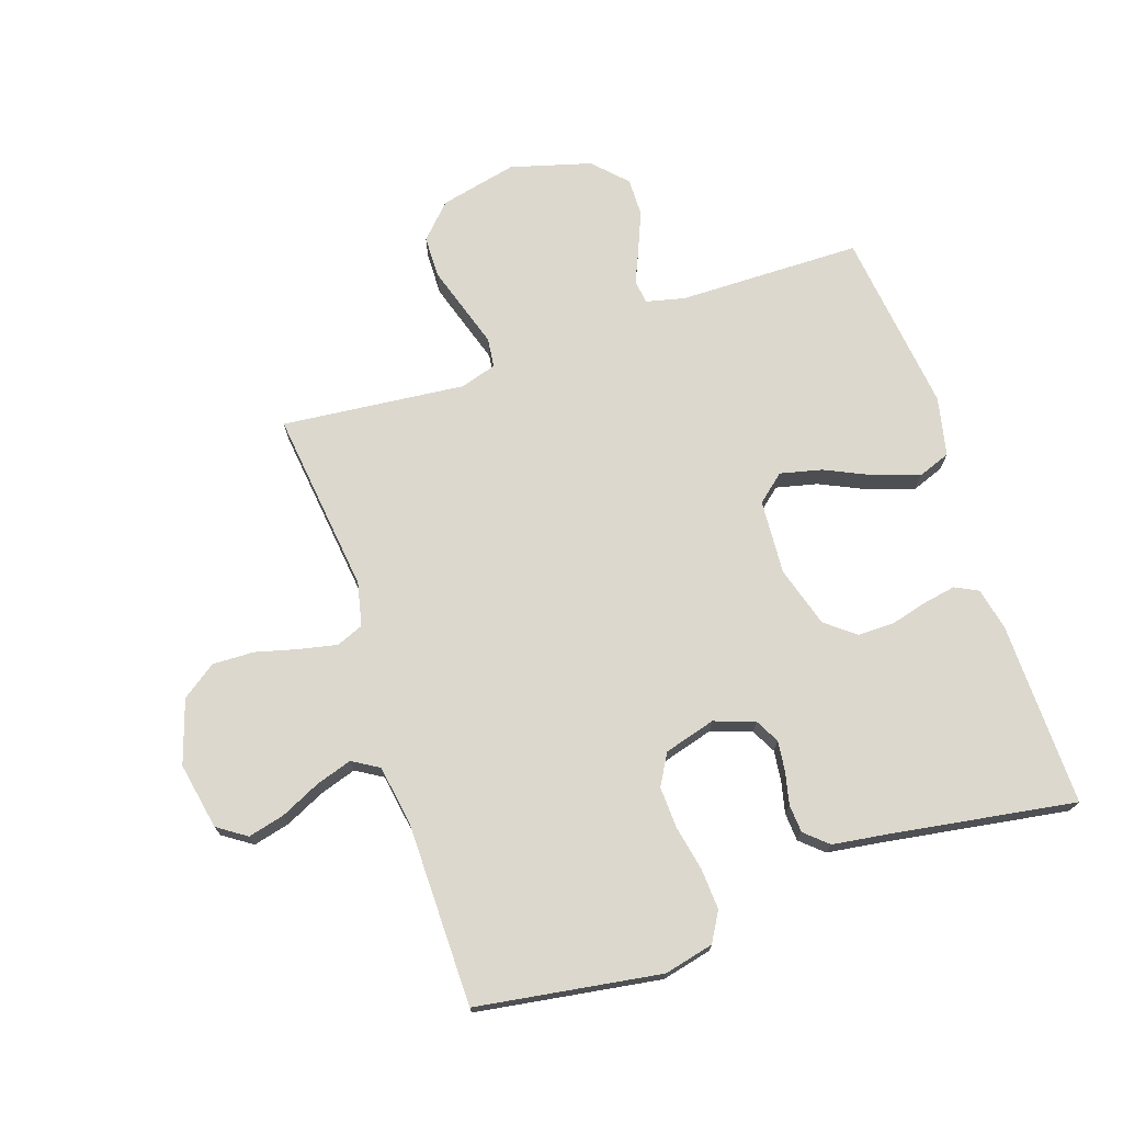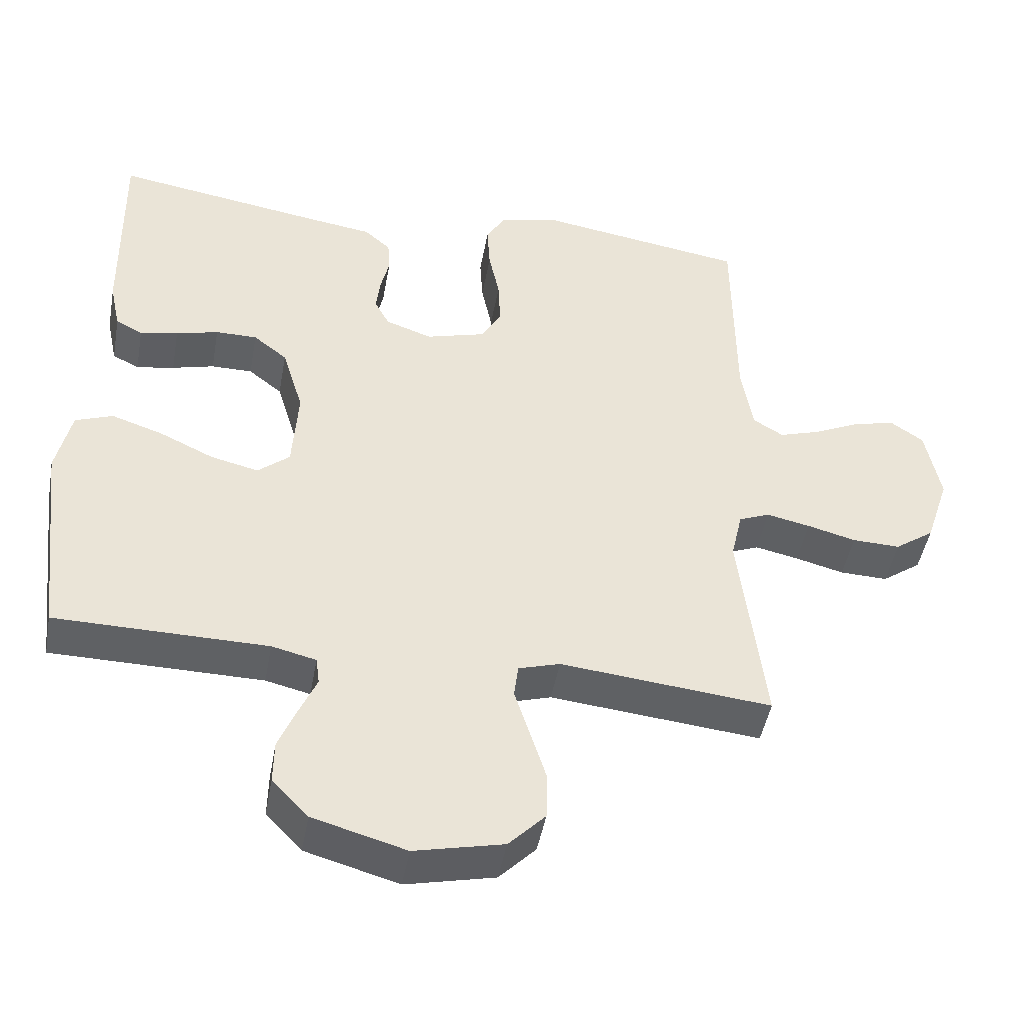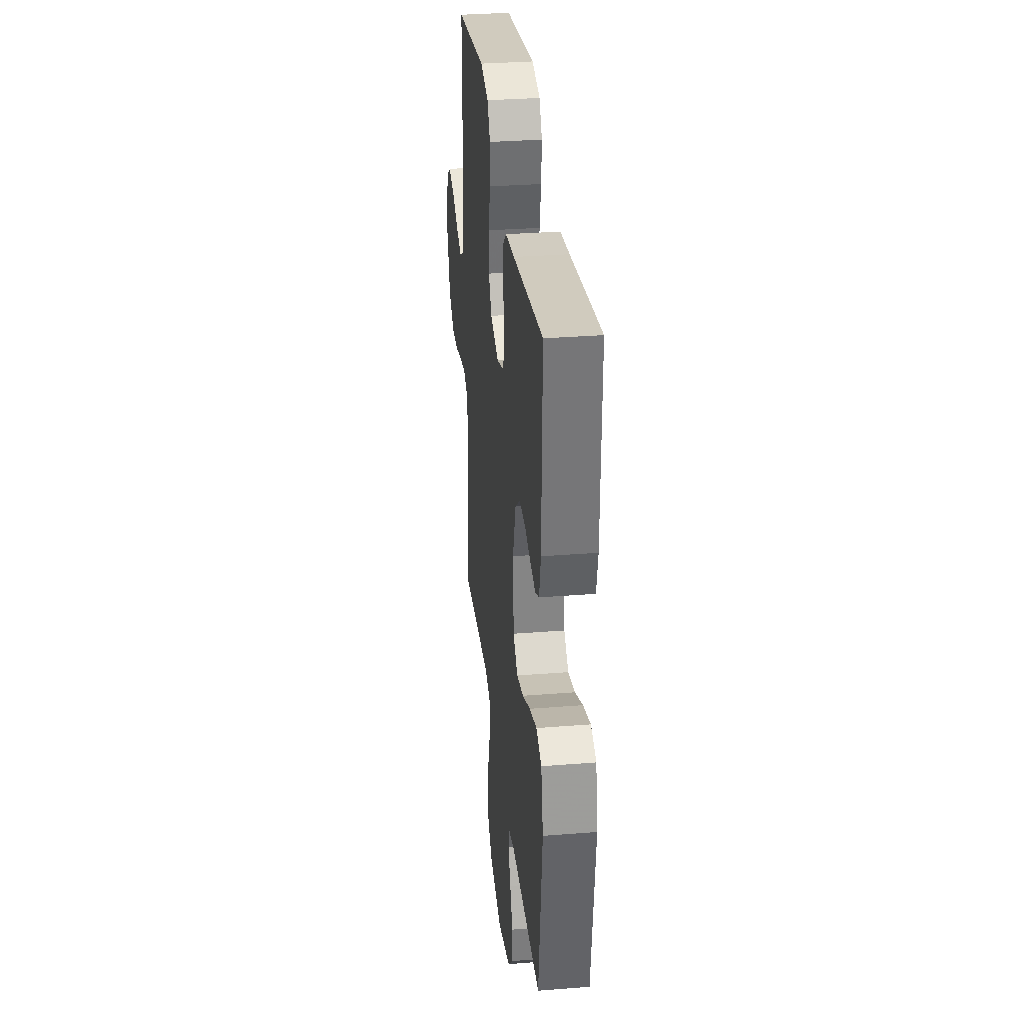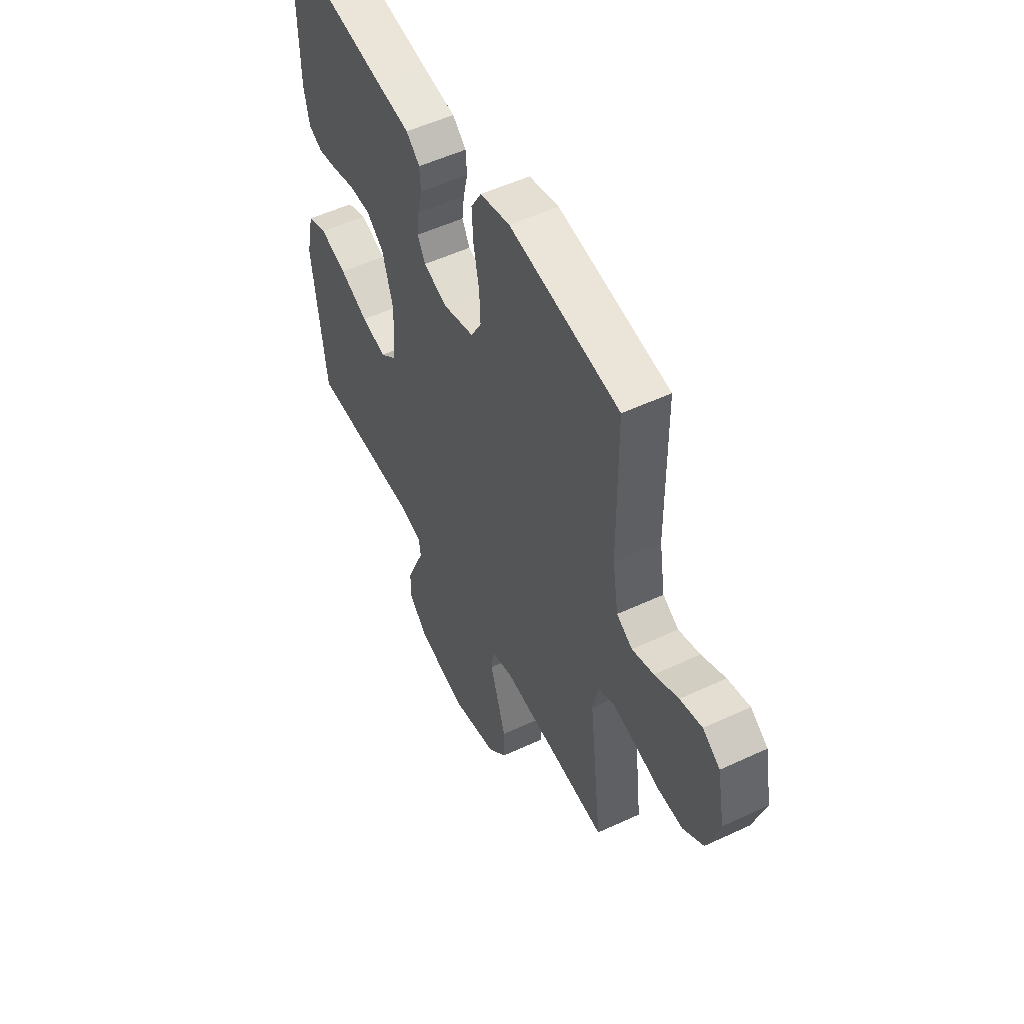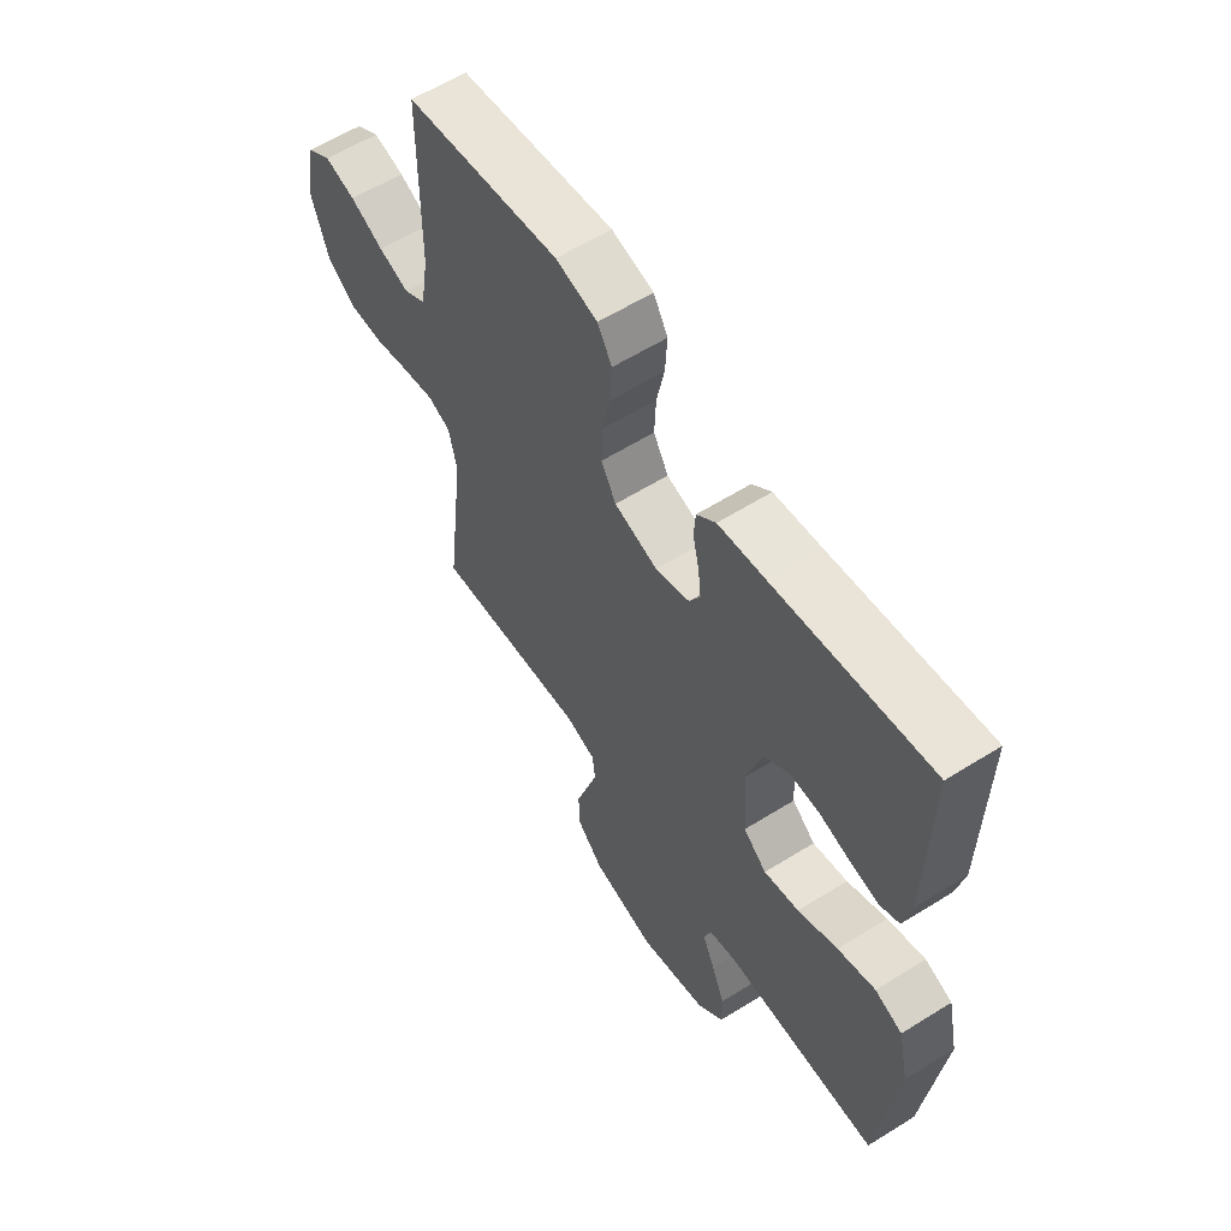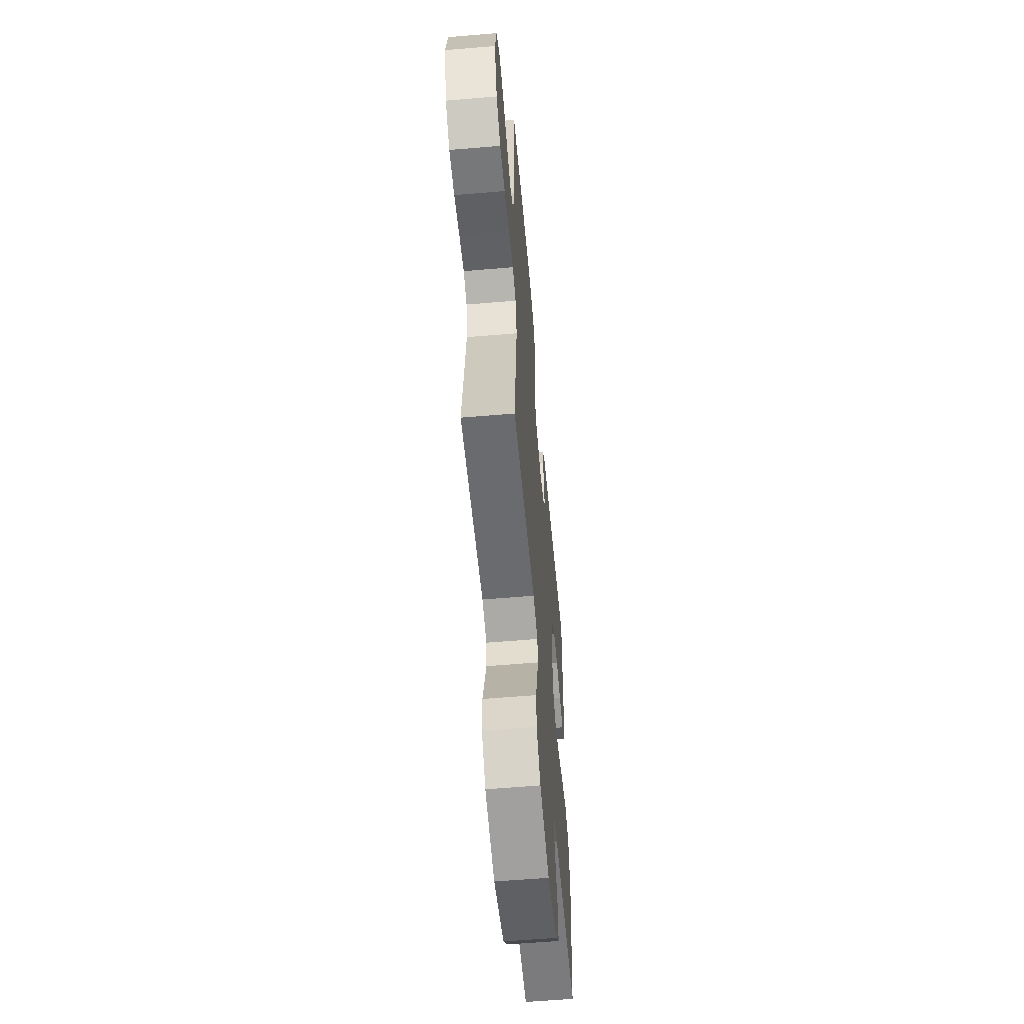
<metadata>
{"format":"obj","ext":"obj","renderer":"f3d","projection":"perspective","resolution":1024,"background":"white","views":[{"elev":72.5,"azim":-18.5,"up":"+Y"},{"elev":-46.3,"azim":169.8,"up":"+Z"},{"elev":32.5,"azim":83.7,"up":"+Z"},{"elev":52.7,"azim":-116.7,"up":"+Z"},{"elev":59.8,"azim":57.3,"up":"+Z"},{"elev":-59.1,"azim":-85.0,"up":"+Z"}]}
</metadata>
<code>
v 0.5 0.07 0.5
v 0.495 0.07 0.2
v 0.48 0.07 0.13
v 0.442 0.07 0.111
v 0.388 0.07 0.121
v 0.328 0.07 0.137
v 0.269 0.07 0.137
v 0.221 0.07 0.099
v 0.191 0.07 0
v 0.199 0.07 -0.122
v 0.244 0.07 -0.16
v 0.312 0.07 -0.144
v 0.389 0.07 -0.108
v 0.462 0.07 -0.084
v 0.515 0.07 -0.104
v 0.536 0.07 -0.2
v 0.5 0.07 -0.5
v 0.2 0.07 -0.503
v 0.137 0.07 -0.518
v 0.132 0.07 -0.557
v 0.156 0.07 -0.612
v 0.182 0.07 -0.675
v 0.183 0.07 -0.737
v 0.132 0.07 -0.79
v 0 0.07 -0.827
v -0.126 0.07 -0.798
v -0.178 0.07 -0.744
v -0.179 0.07 -0.675
v -0.156 0.07 -0.602
v -0.135 0.07 -0.536
v -0.141 0.07 -0.488
v -0.2 0.07 -0.47
v -0.5 0.07 -0.5
v -0.464 0.07 -0.2
v -0.48 0.07 -0.129
v -0.524 0.07 -0.111
v -0.586 0.07 -0.124
v -0.655 0.07 -0.142
v -0.723 0.07 -0.144
v -0.779 0.07 -0.104
v -0.813 0.07 0
v -0.792 0.07 0.109
v -0.745 0.07 0.141
v -0.685 0.07 0.126
v -0.62 0.07 0.095
v -0.561 0.07 0.076
v -0.518 0.07 0.102
v -0.502 0.07 0.2
v -0.5 0.07 0.5
v -0.2 0.07 0.546
v -0.119 0.07 0.527
v -0.091 0.07 0.479
v -0.095 0.07 0.412
v -0.11 0.07 0.339
v -0.113 0.07 0.271
v -0.084 0.07 0.22
v 0 0.07 0.196
v 0.066 0.07 0.219
v 0.087 0.07 0.259
v 0.081 0.07 0.309
v 0.069 0.07 0.361
v 0.072 0.07 0.407
v 0.109 0.07 0.44
v 0.2 0.07 0.453
v 0.5 0 0.5
v 0.495 0 0.2
v 0.48 0 0.13
v 0.442 0 0.111
v 0.388 0 0.121
v 0.328 0 0.137
v 0.269 0 0.137
v 0.221 0 0.099
v 0.191 0 0
v 0.199 0 -0.122
v 0.244 0 -0.16
v 0.312 0 -0.144
v 0.389 0 -0.108
v 0.462 0 -0.084
v 0.515 0 -0.104
v 0.536 0 -0.2
v 0.5 0 -0.5
v 0.2 0 -0.503
v 0.137 0 -0.518
v 0.132 0 -0.557
v 0.156 0 -0.612
v 0.182 0 -0.675
v 0.183 0 -0.737
v 0.132 0 -0.79
v 0 0 -0.827
v -0.126 0 -0.798
v -0.178 0 -0.744
v -0.179 0 -0.675
v -0.156 0 -0.602
v -0.135 0 -0.536
v -0.141 0 -0.488
v -0.2 0 -0.47
v -0.5 0 -0.5
v -0.464 0 -0.2
v -0.48 0 -0.129
v -0.524 0 -0.111
v -0.586 0 -0.124
v -0.655 0 -0.142
v -0.723 0 -0.144
v -0.779 0 -0.104
v -0.813 0 0
v -0.792 0 0.109
v -0.745 0 0.141
v -0.685 0 0.126
v -0.62 0 0.095
v -0.561 0 0.076
v -0.518 0 0.102
v -0.502 0 0.2
v -0.5 0 0.5
v -0.2 0 0.546
v -0.119 0 0.527
v -0.091 0 0.479
v -0.095 0 0.412
v -0.11 0 0.339
v -0.113 0 0.271
v -0.084 0 0.22
v 0 0 0.196
v 0.066 0 0.219
v 0.087 0 0.259
v 0.081 0 0.309
v 0.069 0 0.361
v 0.072 0 0.407
v 0.109 0 0.44
v 0.2 0 0.453
f 62 63 64
f 61 62 64
f 60 61 64
f 4 5 6
f 3 4 6
f 2 3 6
f 1 2 6
f 64 1 6
f 60 64 6
f 59 60 6
f 58 59 6 7
f 57 58 7 8
f 56 57 8 9
f 52 53 54
f 51 52 54
f 50 51 54
f 49 50 54
f 48 49 54
f 47 48 54 55
f 46 47 55 56
f 43 44 45
f 42 43 45
f 41 42 45
f 40 41 45
f 39 40 45
f 38 39 45
f 37 38 45
f 36 37 45 46
f 56 9 10
f 46 56 10
f 36 46 10
f 35 36 10
f 32 33 34
f 35 10 11
f 34 35 11
f 32 34 11
f 31 32 11
f 28 29 30
f 27 28 30
f 26 27 30
f 25 26 30
f 24 25 30
f 23 24 30
f 22 23 30
f 21 22 30
f 20 21 30
f 19 20 30 31
f 16 17 18
f 15 16 18
f 14 15 18
f 13 14 18
f 12 13 18
f 18 19 31
f 12 18 31
f 11 12 31
f 128 127 126
f 128 126 125
f 128 125 124
f 70 69 68
f 70 68 67
f 70 67 66
f 70 66 65
f 70 65 128
f 70 128 124
f 70 124 123
f 71 70 123 122
f 72 71 122 121
f 73 72 121 120
f 118 117 116
f 118 116 115
f 118 115 114
f 118 114 113
f 118 113 112
f 119 118 112 111
f 120 119 111 110
f 109 108 107
f 109 107 106
f 109 106 105
f 109 105 104
f 109 104 103
f 109 103 102
f 109 102 101
f 110 109 101 100
f 74 73 120
f 74 120 110
f 74 110 100
f 74 100 99
f 98 97 96
f 75 74 99
f 75 99 98
f 75 98 96
f 75 96 95
f 94 93 92
f 94 92 91
f 94 91 90
f 94 90 89
f 94 89 88
f 94 88 87
f 94 87 86
f 94 86 85
f 94 85 84
f 95 94 84 83
f 82 81 80
f 82 80 79
f 82 79 78
f 82 78 77
f 82 77 76
f 95 83 82
f 95 82 76
f 95 76 75
f 1 65 66 2
f 2 66 67 3
f 3 67 68 4
f 4 68 69 5
f 5 69 70 6
f 6 70 71 7
f 7 71 72 8
f 8 72 73 9
f 9 73 74 10
f 10 74 75 11
f 11 75 76 12
f 12 76 77 13
f 13 77 78 14
f 14 78 79 15
f 15 79 80 16
f 16 80 81 17
f 17 81 82 18
f 18 82 83 19
f 19 83 84 20
f 20 84 85 21
f 21 85 86 22
f 22 86 87 23
f 23 87 88 24
f 24 88 89 25
f 25 89 90 26
f 26 90 91 27
f 27 91 92 28
f 28 92 93 29
f 29 93 94 30
f 30 94 95 31
f 31 95 96 32
f 32 96 97 33
f 33 97 98 34
f 34 98 99 35
f 35 99 100 36
f 36 100 101 37
f 37 101 102 38
f 38 102 103 39
f 39 103 104 40
f 40 104 105 41
f 41 105 106 42
f 42 106 107 43
f 43 107 108 44
f 44 108 109 45
f 45 109 110 46
f 46 110 111 47
f 47 111 112 48
f 48 112 113 49
f 49 113 114 50
f 50 114 115 51
f 51 115 116 52
f 52 116 117 53
f 53 117 118 54
f 54 118 119 55
f 55 119 120 56
f 56 120 121 57
f 57 121 122 58
f 58 122 123 59
f 59 123 124 60
f 60 124 125 61
f 61 125 126 62
f 62 126 127 63
f 63 127 128 64
f 64 128 65 1

</code>
